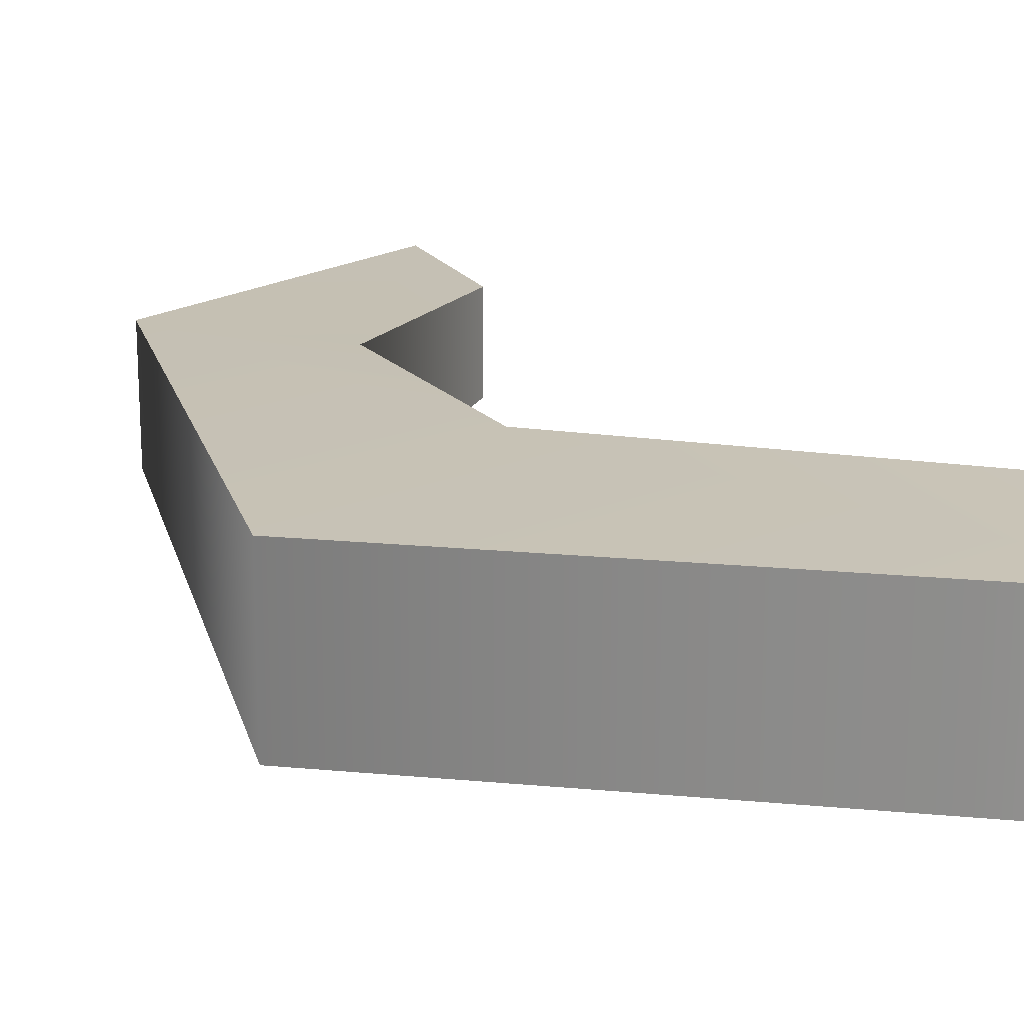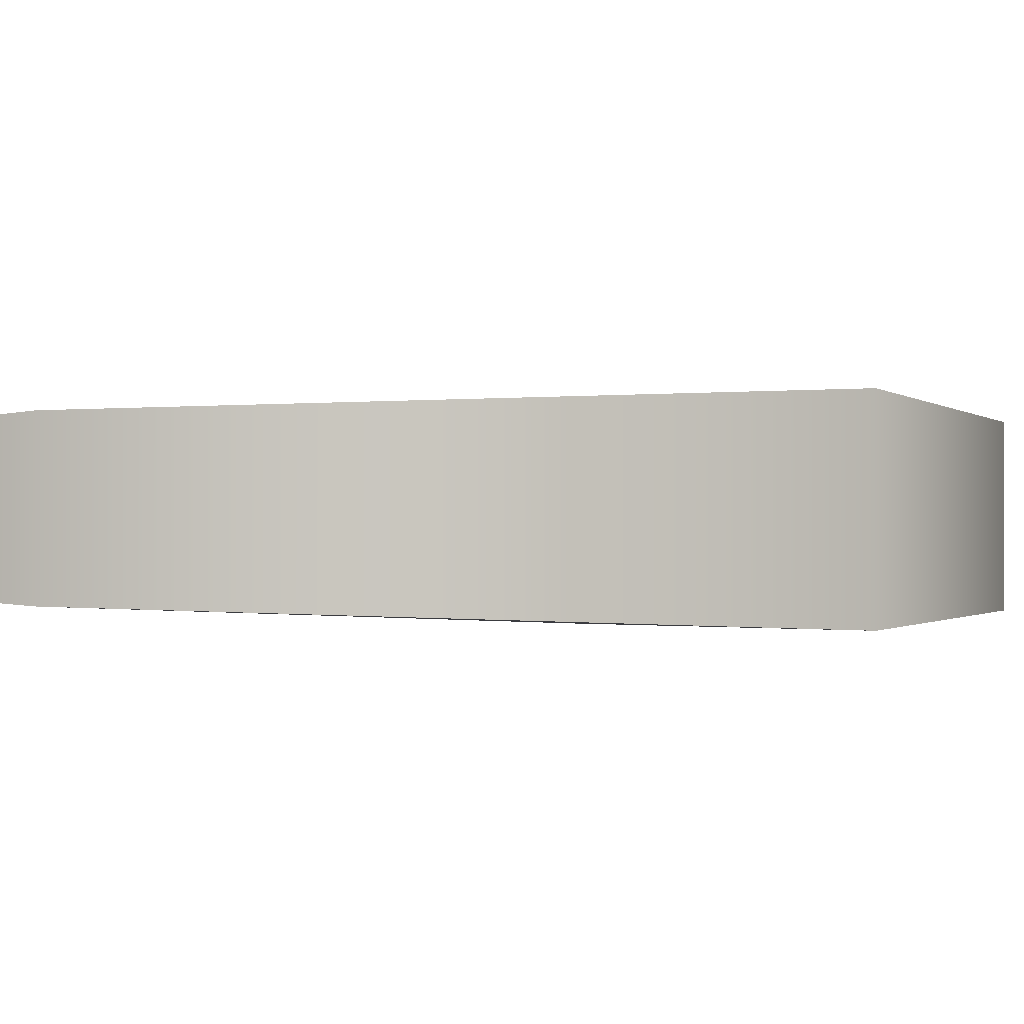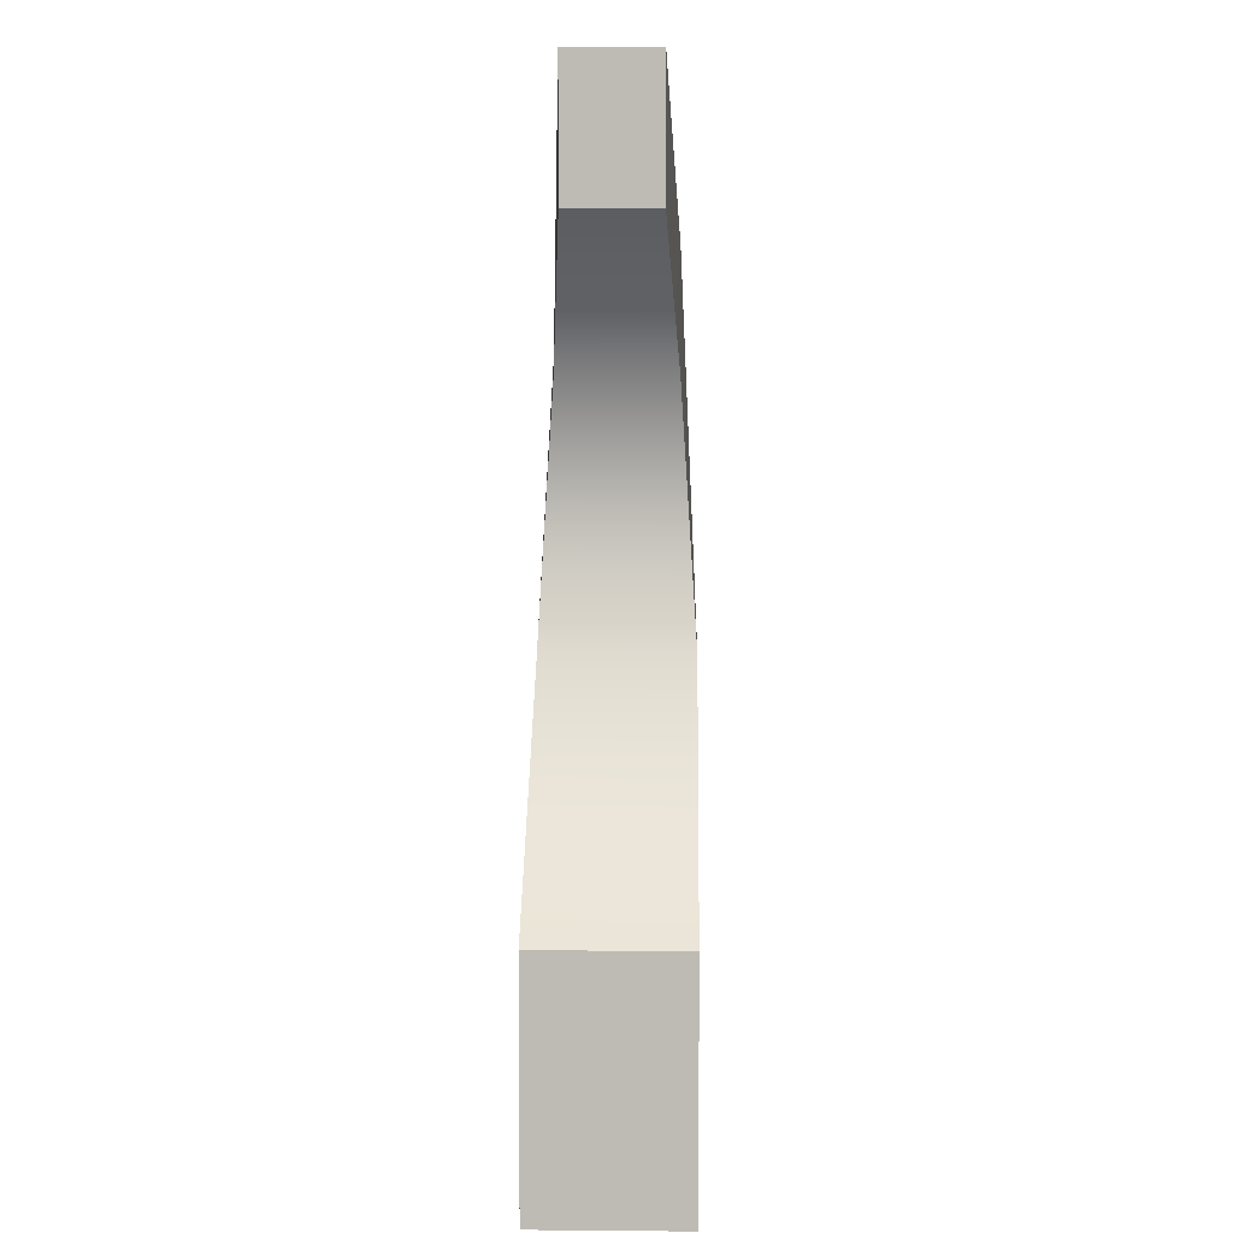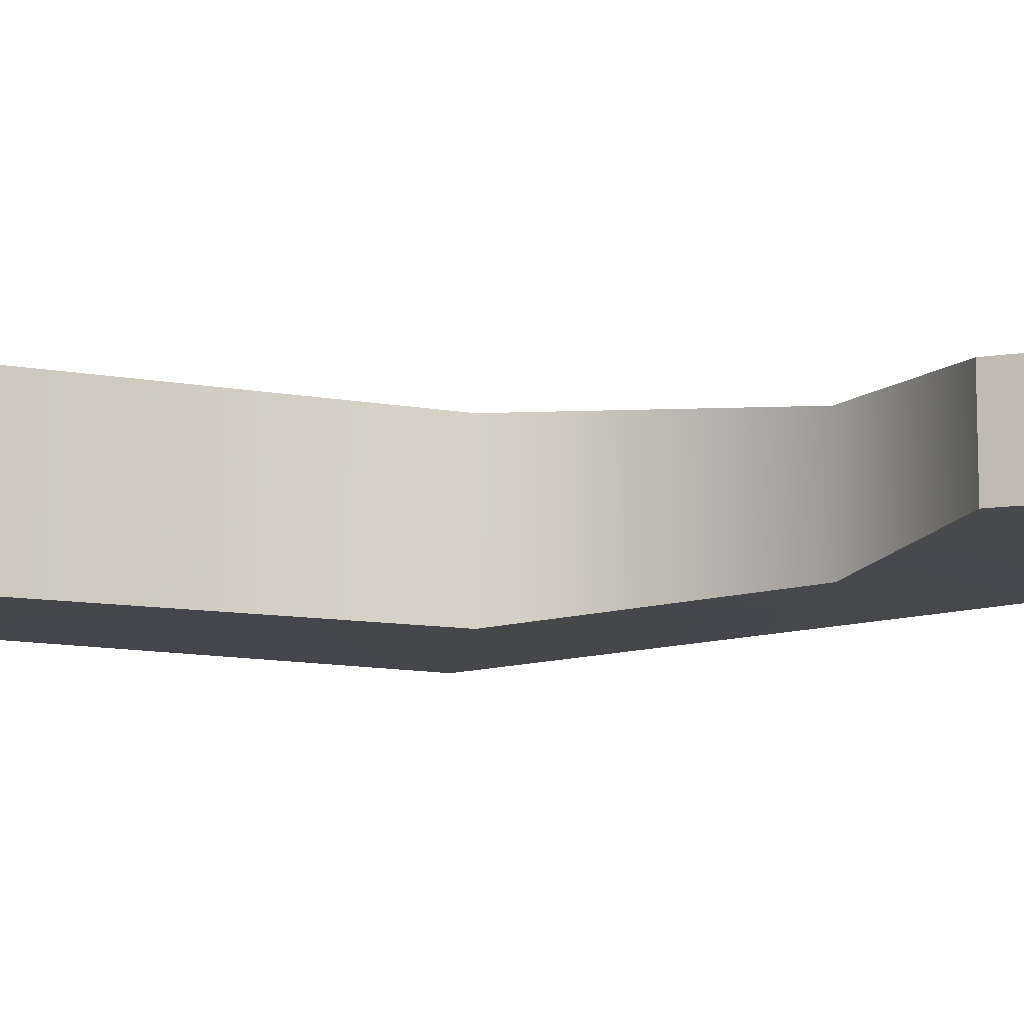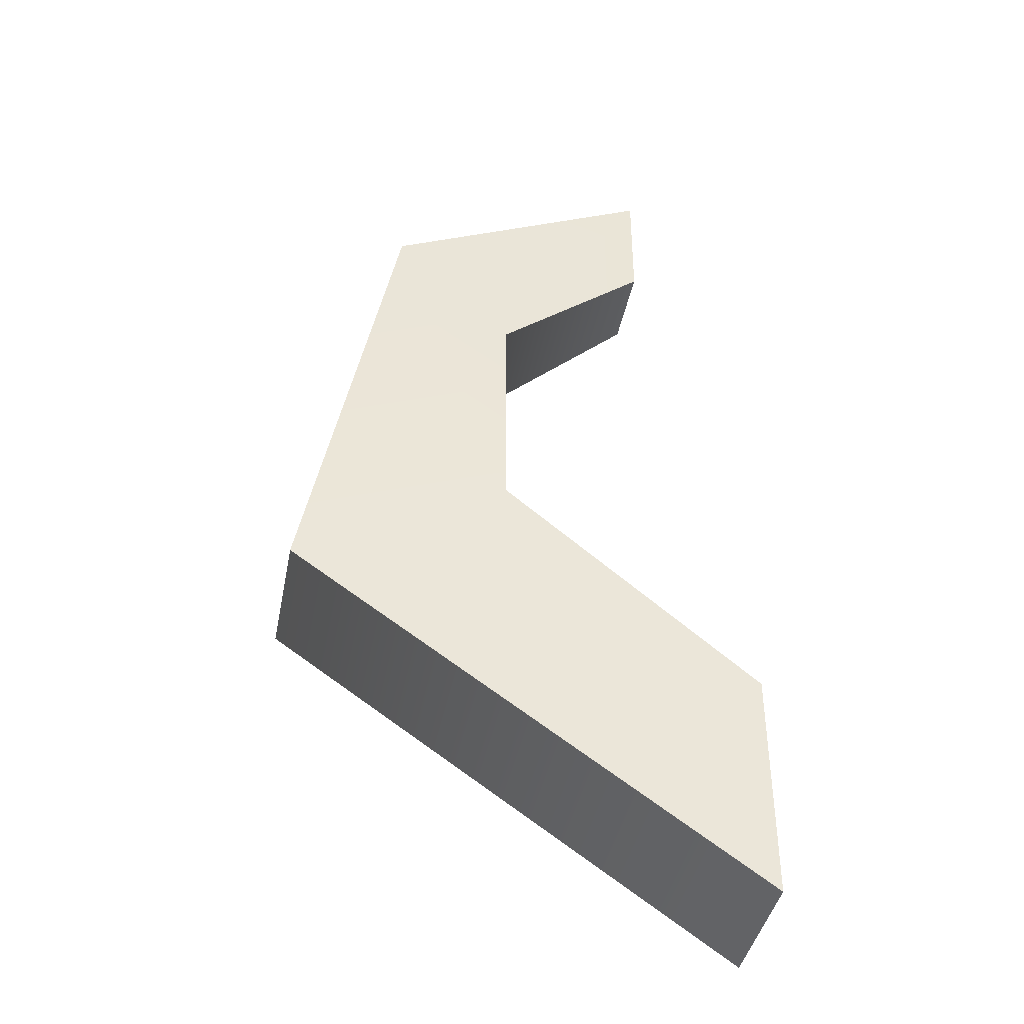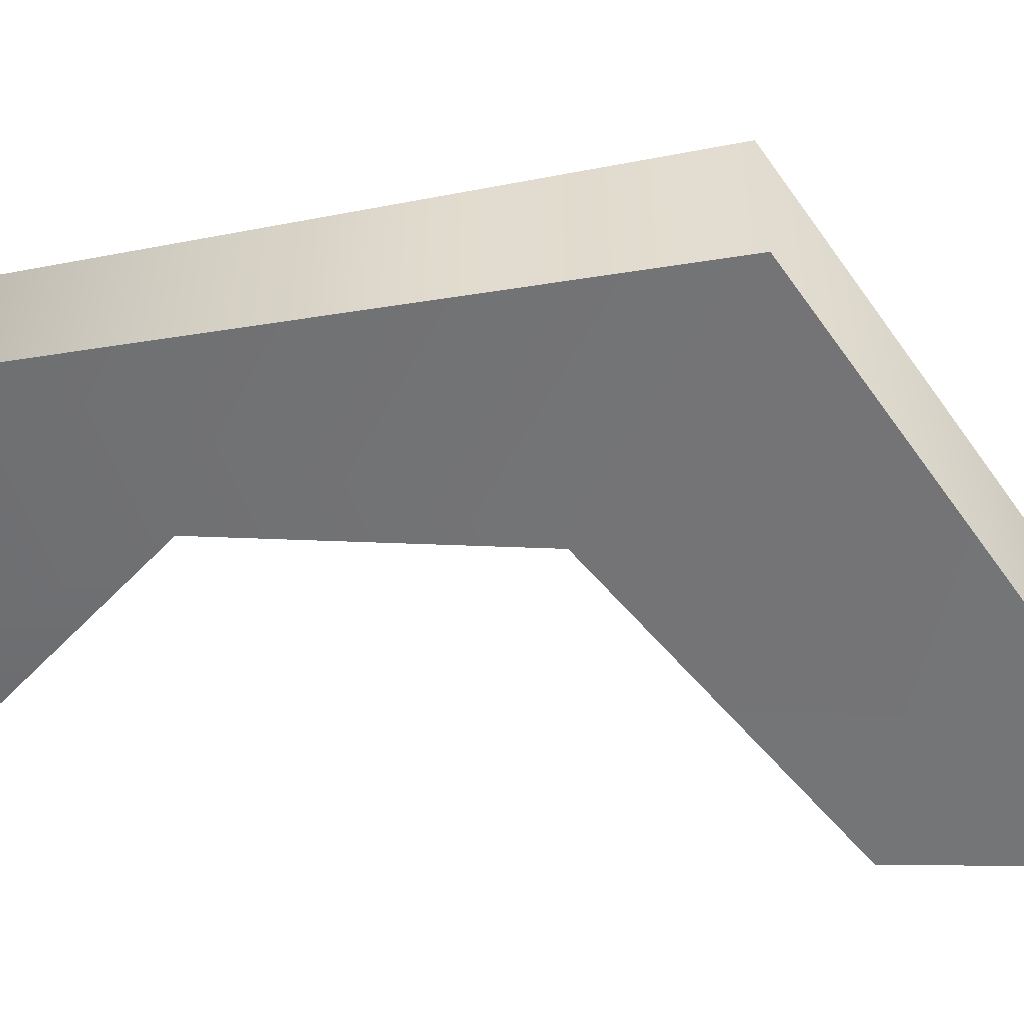
<metadata>
{"format":"obj","ext":"obj","renderer":"f3d","projection":"perspective","resolution":1024,"background":"white","views":[{"elev":20.2,"azim":-25.1,"up":"+Z"},{"elev":-0.5,"azim":-108.5,"up":"+Z"},{"elev":5.3,"azim":91.5,"up":"+Y"},{"elev":-9.8,"azim":113.3,"up":"+Z"},{"elev":-41.2,"azim":-10.9,"up":"+Y"},{"elev":-56.4,"azim":-90.6,"up":"+Z"}]}
</metadata>
<code>
g hand_L_07_01_03
v -0.2093 0.3054 0.07089
v 0.04075 0.09789 0.07089
v 0.04075 -0.128 0.07089
v -0.419 0.1925 0.07089
v -0.3265 0.6694 0.05536
v -0.206 0.5489 0.05536
v -0.05263 0.8076 0.04301
v -0.05289 0.6811 0.04301
v 0.04075 -0.128 -0.07089
v 0.04075 0.09789 -0.07089
v -0.2093 0.3054 -0.07089
v -0.419 0.1925 -0.07089
v -0.3265 0.6694 -0.05536
v -0.206 0.5489 -0.05536
v -0.05263 0.8076 -0.04301
v -0.05289 0.6811 -0.04301
v 0.04075 0.09789 0.07089
v 0.04075 0.09789 -0.07089
v 0.04075 -0.128 -0.07089
v 0.04075 -0.128 0.07089
v -0.419 0.1925 0.07089
v 0.04075 -0.128 0.07089
v 0.04075 -0.128 -0.07089
v -0.419 0.1925 -0.07089
v -0.05263 0.8076 0.04301
v -0.05263 0.8076 -0.04301
v -0.05289 0.6811 -0.04301
v -0.05289 0.6811 0.04301
v -0.206 0.5489 0.05536
v -0.05289 0.6811 0.04301
v -0.05289 0.6811 -0.04301
v -0.206 0.5489 -0.05536
v -0.3265 0.6694 0.05536
v -0.419 0.1925 0.07089
v -0.419 0.1925 -0.07089
v -0.3265 0.6694 -0.05536
v 0.04075 0.09789 0.07089
v -0.2093 0.3054 0.07089
v -0.2093 0.3054 -0.07089
v 0.04075 0.09789 -0.07089
v -0.2093 0.3054 0.07089
v -0.206 0.5489 0.05536
v -0.206 0.5489 -0.05536
v -0.2093 0.3054 -0.07089
v -0.05263 0.8076 0.04301
v -0.3265 0.6694 0.05536
v -0.3265 0.6694 -0.05536
v -0.05263 0.8076 -0.04301
g hand_L_07_01_03_0
f 3 2 1
f 4 3 1
f 5 4 1
f 6 5 1
f 7 5 6
f 8 7 6
f 11 10 9
f 12 11 9
f 11 12 13
f 14 11 13
f 14 13 15
f 16 14 15
f 19 18 17
f 20 19 17
f 23 22 21
f 24 23 21
f 27 26 25
f 28 27 25
f 31 30 29
f 32 31 29
f 35 34 33
f 36 35 33
f 39 38 37
f 40 39 37
f 43 42 41
f 44 43 41
f 47 46 45
f 48 47 45

</code>
